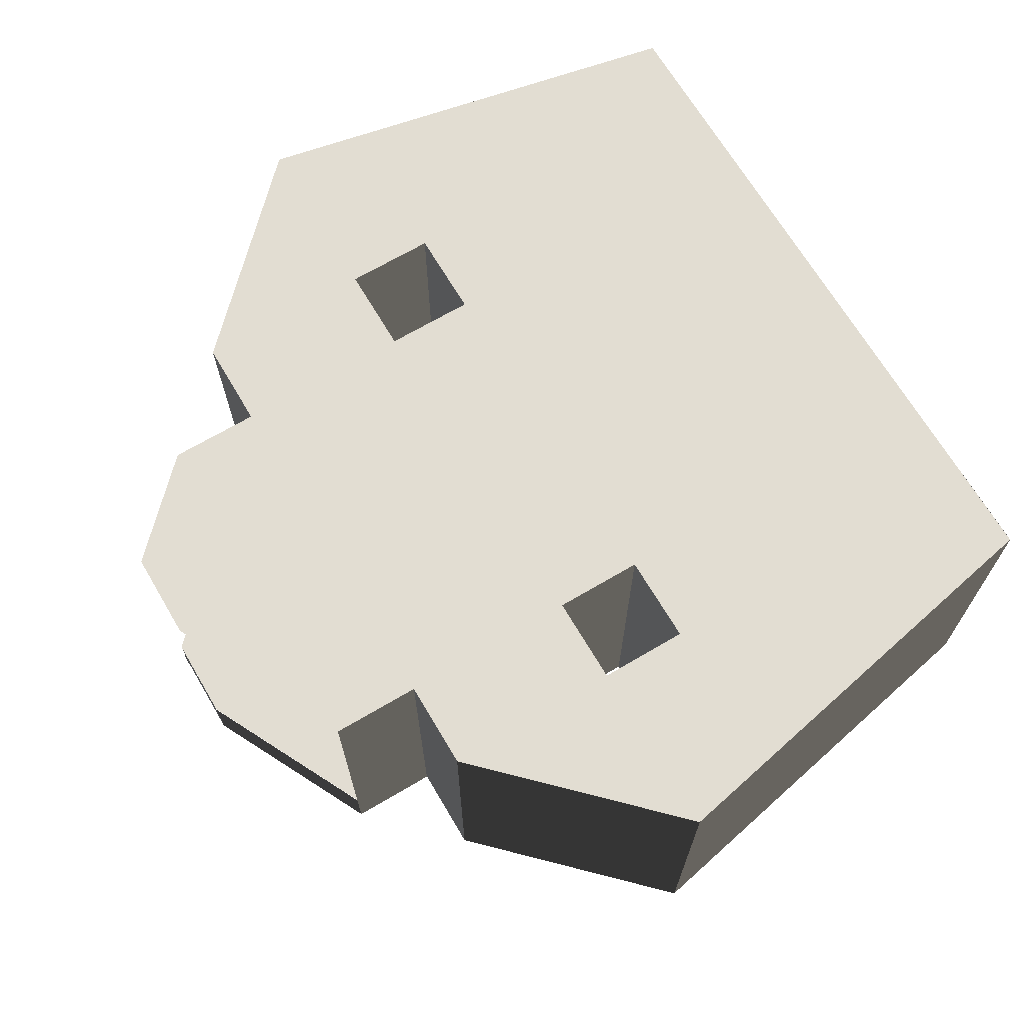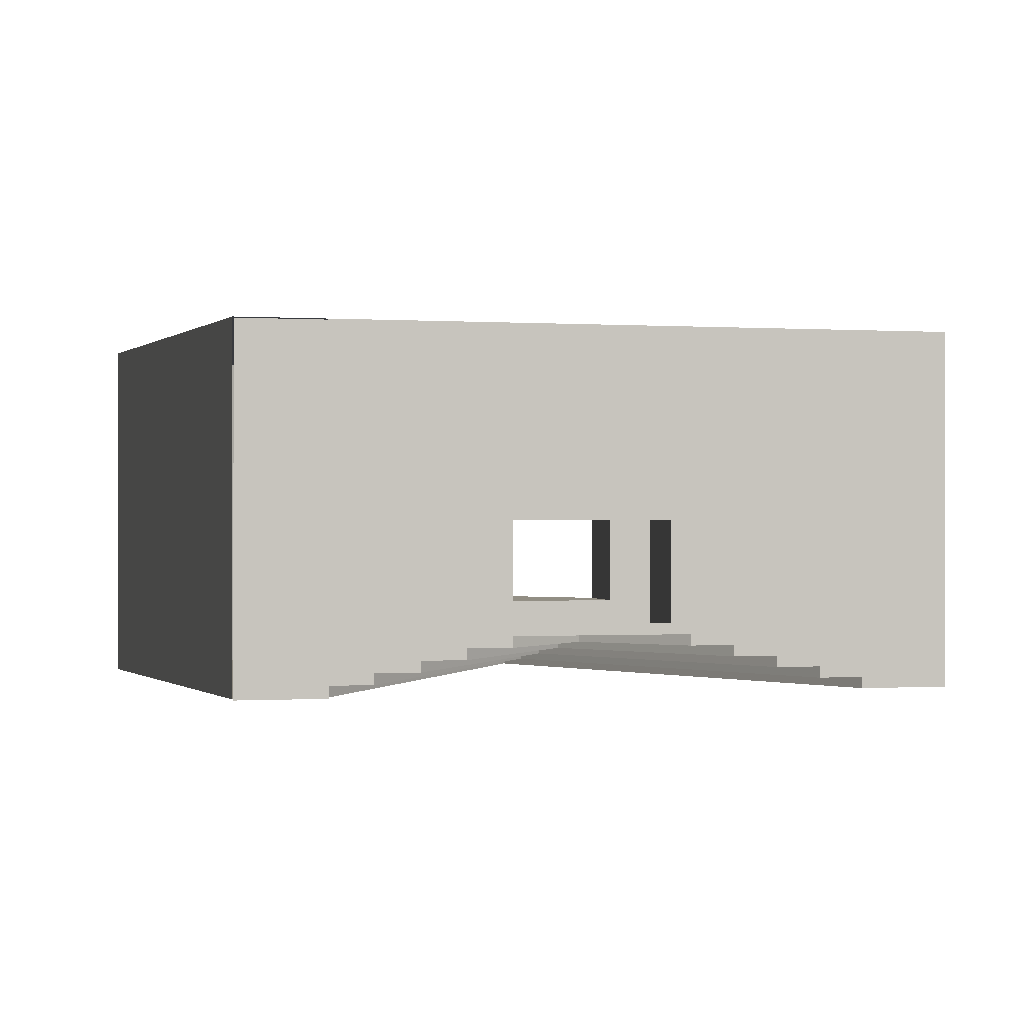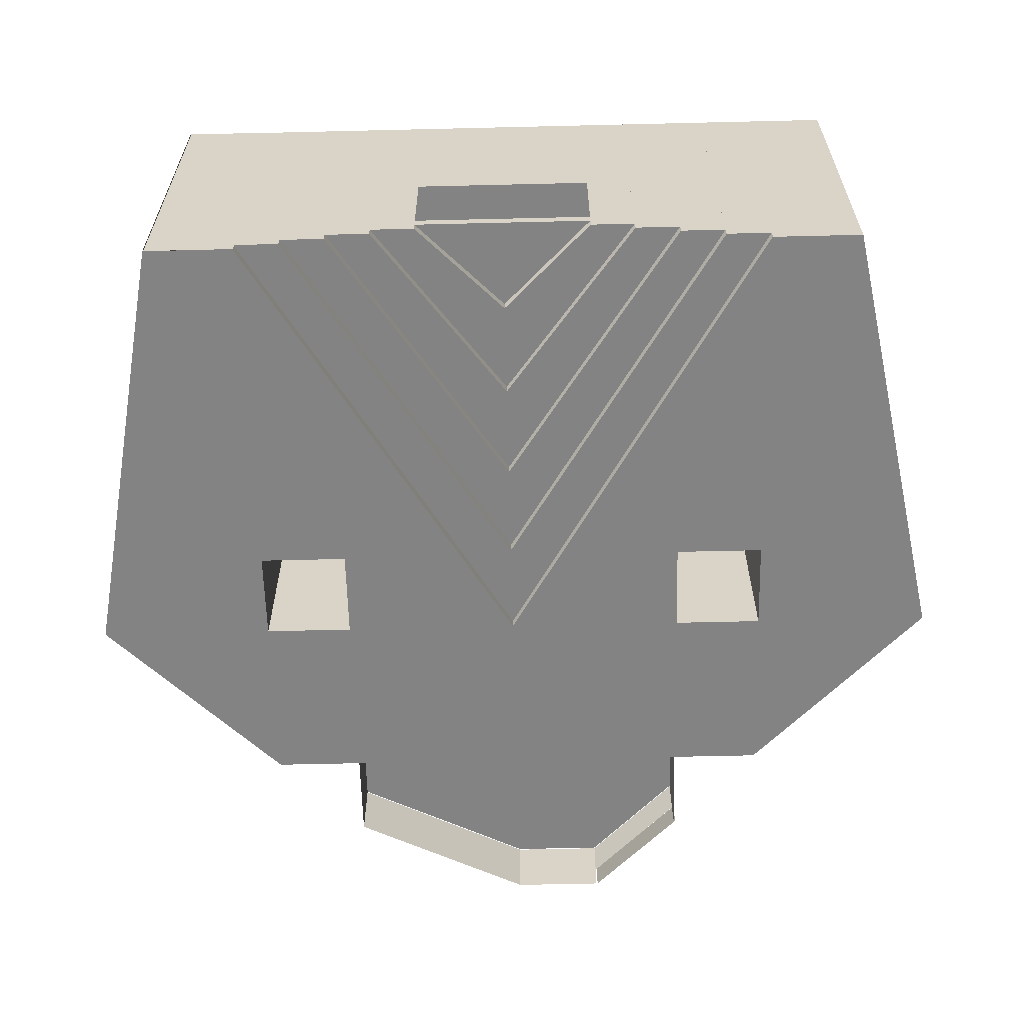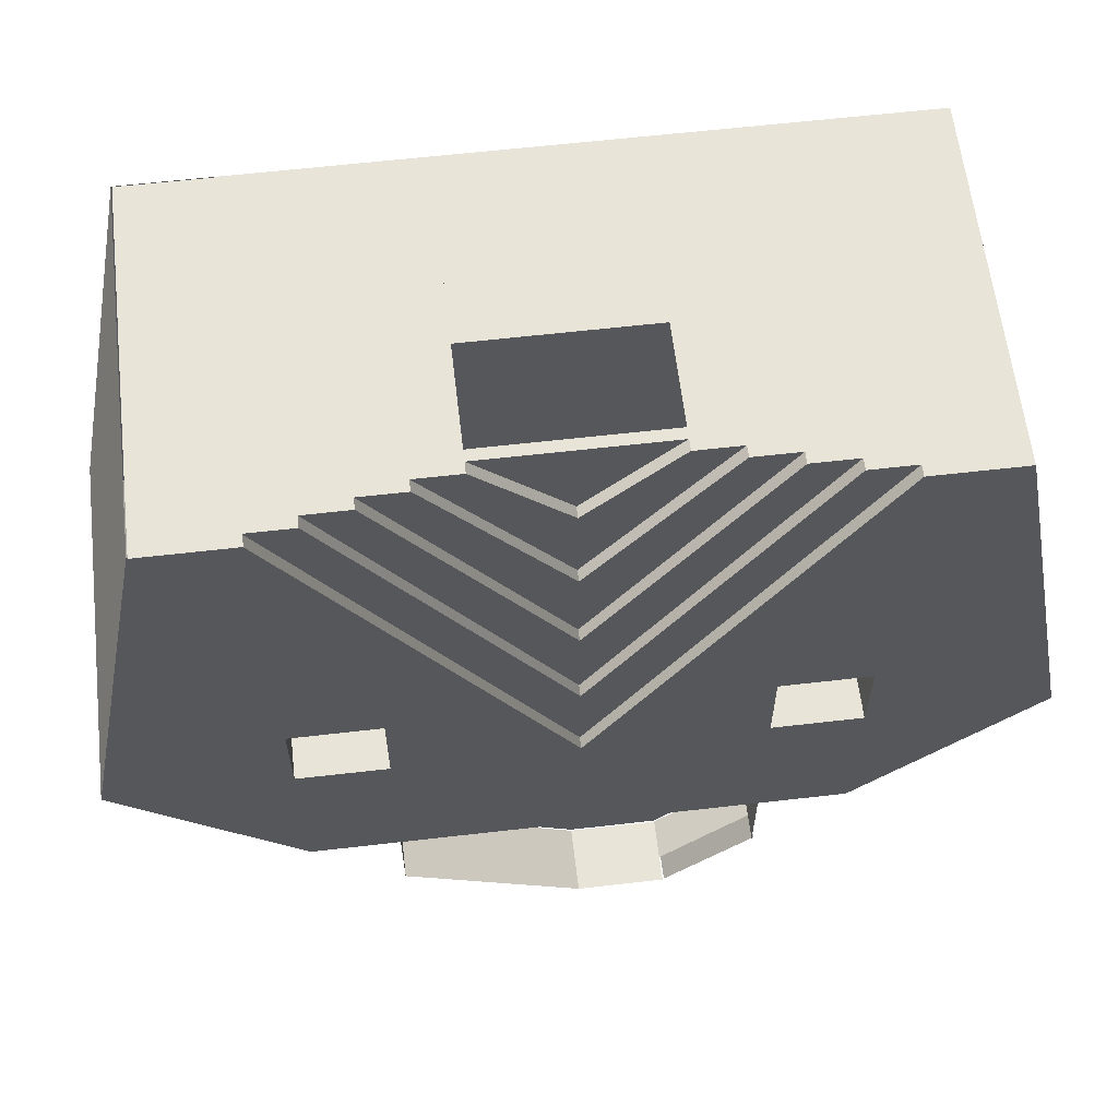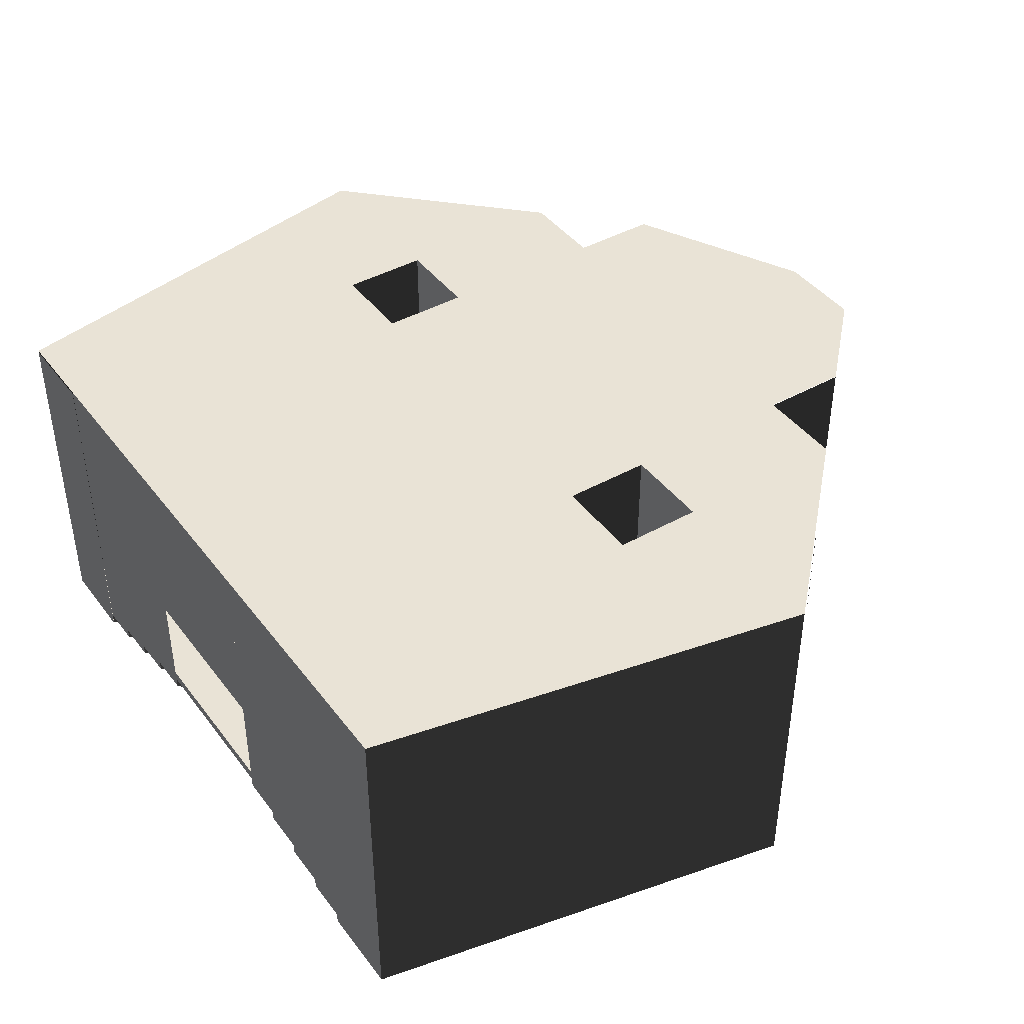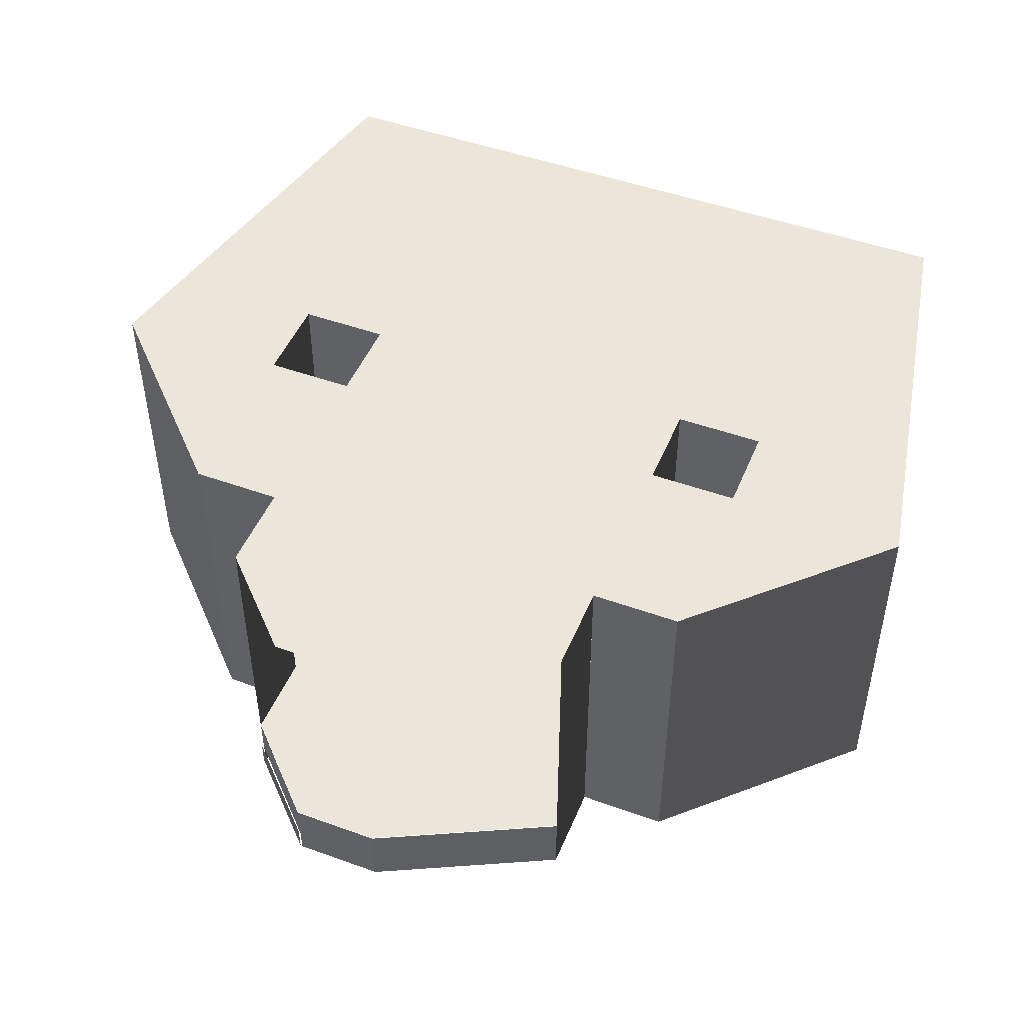
<metadata>
{"format":"obj","ext":"obj","renderer":"f3d","projection":"perspective","resolution":1024,"background":"white","views":[{"elev":68.3,"azim":-120.6,"up":"+Y"},{"elev":-0.4,"azim":-12.6,"up":"+Y"},{"elev":-61.2,"azim":1.4,"up":"+Y"},{"elev":61.4,"azim":-6.7,"up":"+Z"},{"elev":42.2,"azim":56.1,"up":"+Y"},{"elev":48.1,"azim":-158.0,"up":"+Y"}]}
</metadata>
<code>
v  -22.05 -0.5558 10.28
v  -27.26 -0.5558 10.28
v  -27.26 20.28 10.28
v  -22.05 20.28 10.28
o paredxd
g paredxd
f 1 2 3 4
v  3.929 -0.4956 -26.21
v  3.929 3.411 -26.21
v  -16.91 3.411 -26.21
v  -16.91 -0.4956 -26.21
v  9.138 -0.4956 -26.21
v  19.56 -0.4956 -15.79
v  19.56 20.34 -15.79
v  9.138 20.34 -26.21
v  14.35 20.34 10.25
v  14.35 -0.4956 10.25
v  -32.53 20.34 -15.79
v  -27.33 20.34 10.25
v  -27.33 -0.4956 10.25
v  -32.53 -0.4956 -15.79
v  -22.12 -0.4956 -26.21
v  -22.12 20.34 -26.21
v  -16.91 20.34 -26.21
v  3.929 20.34 -26.21
v  9.138 20.34 10.25
v  9.138 -0.4956 10.25
v  6.534 20.34 10.25
v  9.138 0.1555 10.25
v  6.534 0.1555 10.25
v  -22.12 0.1555 10.25
v  -22.12 20.34 10.25
v  -19.51 20.34 10.25
v  -19.51 0.1555 10.25
v  3.929 20.34 10.25
v  6.534 0.8067 10.25
v  3.929 0.8067 10.25
v  -19.51 0.8067 10.25
v  -16.91 20.34 10.25
v  -16.91 0.8067 10.25
v  1.325 1.458 10.25
v  1.325 20.34 10.25
v  3.929 1.458 10.25
v  -14.3 1.458 10.25
v  -16.91 1.458 10.25
v  -14.3 20.34 10.25
v  -1.28 20.34 10.25
v  1.325 2.109 10.25
v  -1.28 2.109 10.25
v  -11.7 20.34 10.25
v  -11.7 2.109 10.25
v  -14.3 2.109 10.25
v  -1.28 9.271 10.25
v  -11.7 9.271 10.25
v  -6.489 -0.4956 -15.79
v  -6.489 0.1555 -15.79
v  -22.12 -0.4956 10.25
v  -6.489 0.1555 -10.59
v  -6.489 0.8067 -10.59
v  -6.489 1.458 -5.377
v  -6.489 0.8067 -5.377
v  -6.489 1.458 -0.1675
v  -6.489 2.109 -0.1675
v  -6.489 2.76 5.042
v  -1.28 2.76 10.25
v  -6.489 2.109 5.042
v  -11.7 2.76 10.25
v  -11.7 3.411 10.25
v  -1.28 3.411 10.25
v  -22.12 20.34 -15.79
v  -16.91 20.34 -15.79
v  -16.91 -0.4956 -15.79
v  -22.12 -0.4956 -15.79
v  -16.91 20.34 -10.59
v  -16.91 -0.4956 -10.59
v  -22.12 20.34 -10.59
v  -22.12 -0.4956 -10.59
v  3.929 -0.4956 -15.79
v  3.929 20.34 -15.79
v  9.138 20.34 -15.79
v  9.138 -0.4956 -15.79
v  9.138 20.34 -10.59
v  9.138 -0.4956 -10.59
v  3.929 20.34 -10.59
v  3.929 -0.4956 -10.59
v  -3.364 -0.4956 -10.59
v  -31.49 -0.4956 -10.59
v  -1.28 3.411 -36.63
v  -6.489 3.411 -36.63
v  -16.91 3.411 -31.42
v  3.929 3.411 -31.42
v  -3.364 20.34 -10.59
v  -6.489 20.34 -15.79
v  -31.49 20.34 -10.59
v  -6.489 20.34 -10.59
v  -6.489 20.34 -5.377
v  -6.489 20.34 -0.1675
v  -6.489 20.34 5.042
v  -1.28 20.34 -36.63
v  -16.91 20.34 -31.42
v  -6.489 20.34 -36.63
v  3.929 20.34 -31.42
o zonainicial
g zonainicial
f 5 6 7 8
f 9 10 11 12
f 13 11 10 14
f 15 16 17 18
f 19 20 15 18
f 19 8 21 20
f 12 22 5 9
f 23 13 14 24
f 25 23 26 27
f 28 29 30 31
f 32 25 33 34
f 35 30 36 37
f 38 39 32 40
f 41 42 36 43
f 44 39 45 46
f 43 47 48 49
f 50 51 47 44
f 26 24 52 53
f 53 52 54 28
f 33 27 55 56
f 55 31 35 56
f 57 40 34 58
f 57 58 37 42
f 59 60 45 38
f 41 49 60 59
f 61 62 46 63
f 64 61 63 48
f 64 65 66 62
f 67 68 69 70
f 68 71 72 69
f 72 71 73 74
f 74 73 67 70
f 75 76 77 78
f 79 80 78 77
f 80 79 81 82
f 82 81 76 75
f 9 19 18
f 14 10 9
f 83 24 14
f 80 83 14
f 83 82 75
f 52 83 75
f 17 54 52
f 72 84 17
f 84 74 70
f 18 84 70
f 78 80 14
f 72 17 52
f 9 18 69
f 78 14 9
f 69 72 52
f 9 69 52
f 52 78 9
f 27 26 53
f 55 27 53
f 28 31 55
f 53 28 55
f 34 33 56
f 58 34 56
f 35 37 58
f 56 35 58
f 38 40 57
f 59 38 57
f 42 41 59
f 57 42 59
f 46 45 60
f 63 46 60
f 49 48 63
f 60 49 63
f 62 61 64
f 85 86 87
f 88 85 87
f 6 88 87
f 7 6 87
f 12 15 20
f 13 12 11
f 89 13 23
f 79 13 89
f 89 76 81
f 90 76 89
f 16 90 29
f 71 16 91
f 91 67 73
f 15 67 91
f 77 13 79
f 71 90 16
f 12 68 15
f 77 12 13
f 68 90 71
f 12 90 68
f 90 12 77
f 25 90 23
f 92 90 25
f 29 92 30
f 90 92 29
f 32 92 25
f 93 92 32
f 30 93 36
f 92 93 30
f 39 93 32
f 94 93 39
f 36 94 43
f 93 94 36
f 44 94 39
f 95 94 44
f 43 95 47
f 94 95 43
f 44 47 95
f 96 97 98
f 99 97 96
f 22 97 99
f 21 97 22
v  -1.193 -0.4744 -36.67
v  4.041 -0.4744 -31.49
v  4.041 1.142 -31.49
v  -1.193 1.142 -36.67
o Object001
g Object001
f 100 101 102 103
v  -1.28 -0.54 -36.63
v  -1.28 3.337 -36.63
v  -6.489 3.337 -36.63
v  -6.489 -0.54 -36.63
v  -16.91 3.337 -31.42
v  -16.91 -0.54 -31.42
v  3.929 3.337 -31.42
v  -1.28 0.9509 -36.63
v  3.929 0.9509 -31.42
o paderes
g paderes
f 104 105 106 107
f 106 108 109 107
f 110 105 111 112
v  -16.91 20.3 -26.21
v  -16.91 -0.5669 -26.21
v  -16.91 -0.5669 -31.42
v  -16.91 20.3 -31.42
v  3.929 20.3 -31.42
v  3.929 -0.5669 -31.42
v  3.929 -0.5669 -26.21
v  3.929 20.3 -26.21
o padeeres2
g padeeres2
f 113 114 115 116
f 117 118 119 120

</code>
